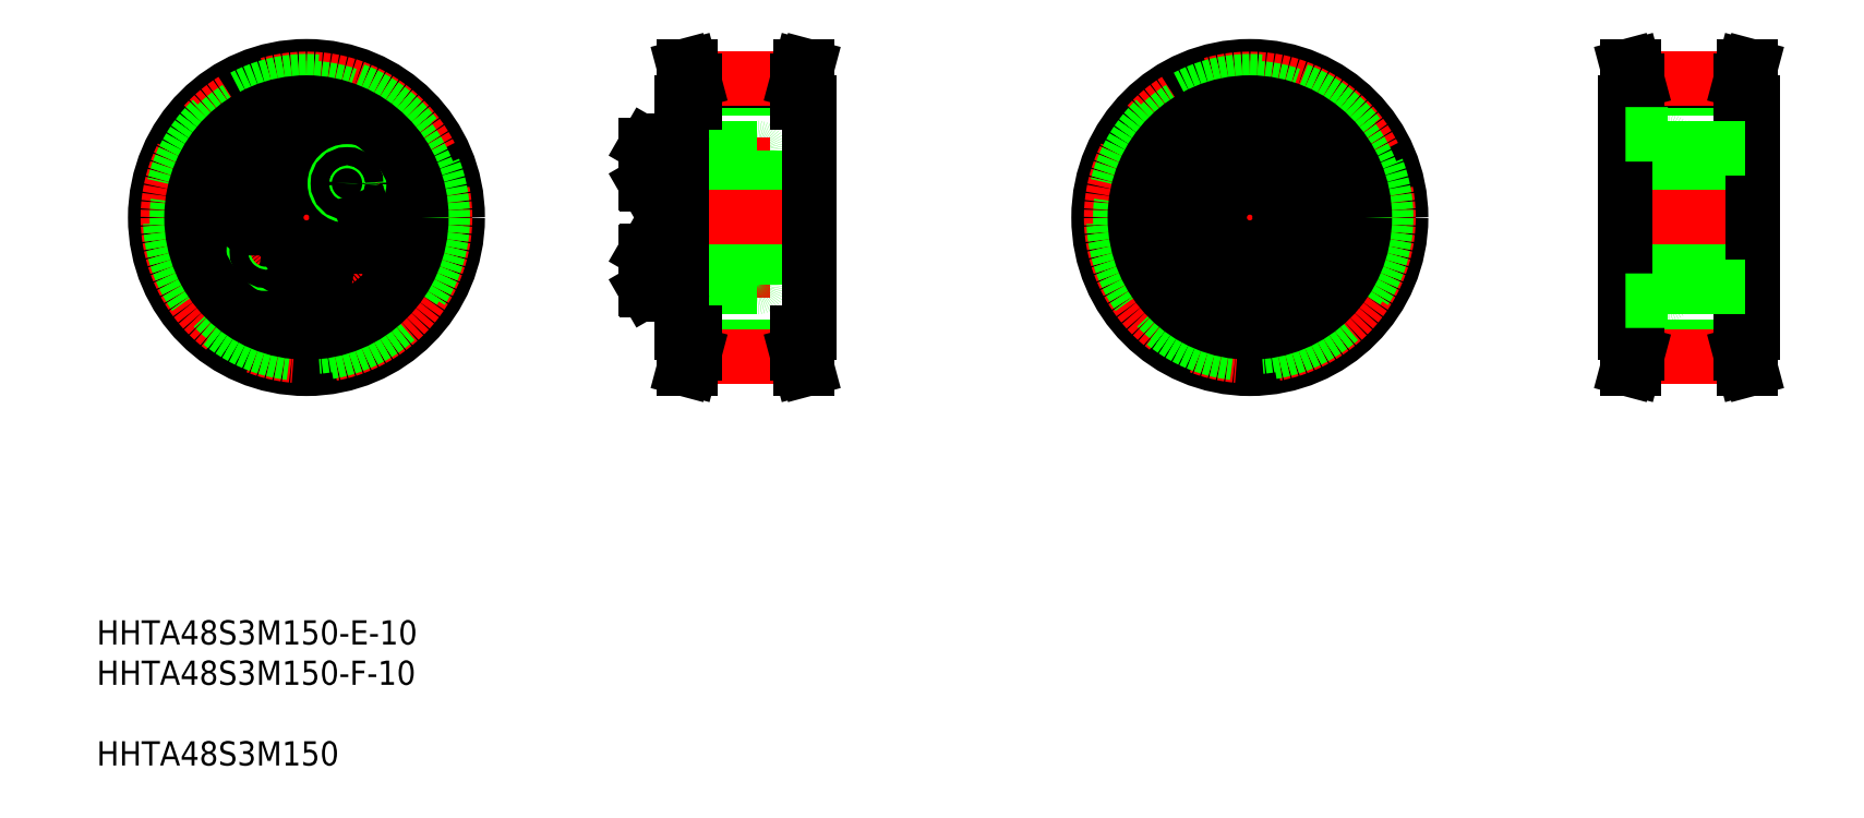
<metadata>
{"format":"dxf","ext":"dxf","renderer":"ezdxf+matplotlib","layout":"modelspace","background":"white","min_lineweight":24,"dpi":150}
</metadata>
<code>
0
SECTION
2
ENTITIES
0
INSERT
8
0
2
*U5
10
0
20
0
30
0
0
LINE
8
CENTER
10
21.75
20
102.1
30
0
11
77.22
21
102.1
31
0
0
LINE
8
CENTER
10
49.73
20
129.5
30
0
11
49.73
21
74.69
31
0
0
POINT
8
0
10
201.1
20
121.6
30
0
0
POINT
8
0
10
197.3
20
124.3
30
0
0
POINT
8
0
10
199.3
20
126.8
30
0
0
POINT
8
0
10
200.6
20
121.6
30
0
0
POINT
8
0
10
201.1
20
113
30
0
0
POINT
8
0
10
197.3
20
110.3
30
0
0
POINT
8
0
10
197.3
20
106.6
30
0
0
POINT
8
0
10
199.3
20
107.8
30
0
0
POINT
8
0
10
200.6
20
113
30
0
0
CIRCLE
8
0
10
49.73
20
102.1
30
0
40
11.5
0
CIRCLE
8
0
10
49.73
20
102.1
30
0
40
12.75
0
CIRCLE
8
0
10
49.73
20
110.9
30
0
40
3.138
0
CIRCLE
8
0
10
49.73
20
110.9
30
0
40
3.3
0
CIRCLE
8
CENTER
10
49.73
20
102.1
30
0
40
8.75
0
CIRCLE
8
0
10
49.73
20
93.39
30
0
40
3.138
0
CIRCLE
8
0
10
49.73
20
93.39
30
0
40
3.3
0
CIRCLE
8
0
10
49.73
20
102.1
30
0
40
5
0
CIRCLE
8
0
10
43.03
20
96.52
30
0
40
2
0
CIRCLE
8
0
10
43.03
20
96.52
30
0
40
1.5
0
LINE
8
0
10
42.93
20
103.3
30
0
11
42.3
21
105.1
31
0
0
LINE
8
0
10
40.48
20
105.4
30
0
11
39.29
21
104
31
0
0
CIRCLE
8
0
10
41.11
20
103.7
30
0
40
3.138
0
CIRCLE
8
0
10
41.11
20
103.7
30
0
40
3.3
0
LINE
8
0
10
39.92
20
102.2
30
0
11
41.74
21
101.9
31
0
0
LINE
8
0
10
39.29
20
104
30
0
11
39.92
21
102.2
31
0
0
LINE
8
0
10
41.74
20
101.9
30
0
11
42.93
21
103.3
31
0
0
LINE
8
0
10
42.3
20
105.1
30
0
11
40.48
21
105.4
31
0
0
LINE
8
0
10
48.13
20
94.32
30
0
11
48.13
21
92.47
31
0
0
LINE
8
0
10
51.33
20
92.47
30
0
11
51.33
21
94.32
31
0
0
LINE
8
0
10
49.73
20
91.55
30
0
11
51.33
21
92.47
31
0
0
LINE
8
0
10
48.13
20
92.47
30
0
11
49.73
21
91.55
31
0
0
LINE
8
0
10
51.33
20
94.32
30
0
11
49.73
21
95.24
31
0
0
LINE
8
0
10
49.73
20
95.24
30
0
11
48.13
21
94.32
31
0
0
LINE
8
0
10
57.16
20
99.21
30
0
11
58.98
21
98.89
31
0
0
LINE
8
0
10
59.53
20
102
30
0
11
57.71
21
102.4
31
0
0
CIRCLE
8
0
10
58.35
20
100.6
30
0
40
3.138
0
CIRCLE
8
0
10
58.35
20
100.6
30
0
40
3.3
0
LINE
8
0
10
56.53
20
100.9
30
0
11
57.16
21
99.21
31
0
0
LINE
8
0
10
57.71
20
102.4
30
0
11
56.53
21
100.9
31
0
0
LINE
8
0
10
49.73
20
109
30
0
11
51.33
21
110
31
0
0
LINE
8
0
10
48.13
20
110
30
0
11
49.73
21
109
31
0
0
LINE
8
0
10
51.33
20
111.8
30
0
11
49.73
21
112.7
31
0
0
LINE
8
0
10
48.13
20
111.8
30
0
11
48.13
21
110
31
0
0
LINE
8
0
10
49.73
20
112.7
30
0
11
48.13
21
111.8
31
0
0
LINE
8
0
10
51.33
20
110
30
0
11
51.33
21
111.8
31
0
0
CIRCLE
8
0
10
56.43
20
107.8
30
0
40
2
0
CIRCLE
8
0
10
56.43
20
107.8
30
0
40
1.5
0
LINE
8
0
10
60.16
20
100.3
30
0
11
59.53
21
102
31
0
0
LINE
8
0
10
58.98
20
98.89
30
0
11
60.16
21
100.3
31
0
0
ARC
8
0
10
112.7
20
113.2
30
0
40
0.4
50
0
51
90
0
ARC
8
0
10
115.5
20
113.2
30
0
40
0.4
50
90
51
180
0
ARC
8
0
10
124.2
20
113.2
30
0
40
0.4
50
0
51
90
0
LINE
8
0
10
109.8
20
107.6
30
0
11
109.8
21
114.2
31
0
0
LINE
8
0
10
105.8
20
107.8
30
0
11
105.8
21
114
31
0
0
LINE
8
0
10
105.9
20
107.6
30
0
11
105.9
21
114.2
31
0
0
LINE
8
0
10
111.8
20
102.1
30
0
11
111.8
21
114.5
31
0
0
LINE
8
0
10
109.8
20
102.1
30
0
11
109.8
21
114.5
31
0
0
LINE
8
CENTER
10
103.8
20
110.9
30
0
11
126.4
21
110.9
31
0
0
LINE
8
CENTER
10
103.8
20
93.39
30
0
11
126.4
21
93.39
31
0
0
LINE
8
0
10
109.8
20
97.14
30
0
11
124.6
21
97.14
31
0
0
LINE
8
0
10
115.5
20
90.64
30
0
11
124.2
21
90.64
31
0
0
LINE
8
0
10
109.8
20
107.1
30
0
11
124.6
21
107.1
31
0
0
LINE
8
0
10
113.6
20
95.69
30
0
11
113.6
21
102.1
31
0
0
LINE
8
0
10
115.1
20
102.1
30
0
11
115.1
21
91.04
31
0
0
LINE
8
0
10
113.1
20
102.1
30
0
11
113.1
21
91.04
31
0
0
LINE
8
0
10
111.8
20
102.1
30
0
11
111.8
21
89.79
31
0
0
LINE
8
0
10
109.8
20
102.1
30
0
11
109.8
21
89.79
31
0
0
LINE
8
0
10
112.2
20
90.64
30
0
11
112.7
21
90.64
31
0
0
LINE
8
0
10
105.9
20
96.69
30
0
11
109.8
21
96.69
31
0
0
LINE
8
0
10
105.9
20
90.09
30
0
11
109.8
21
90.09
31
0
0
LINE
8
0
10
105.8
20
96.53
30
0
11
105.8
21
90.26
31
0
0
LINE
8
0
10
105.9
20
96.69
30
0
11
105.9
21
90.09
31
0
0
LINE
8
0
10
105.8
20
90.26
30
0
11
105.9
21
90.09
31
0
0
LINE
8
0
10
105.8
20
96.53
30
0
11
105.9
21
96.69
31
0
0
LINE
8
0
10
109.8
20
95.39
30
0
11
109.8
21
91.39
31
0
0
LINE
8
0
10
109.8
20
96.69
30
0
11
109.8
21
90.09
31
0
0
ARC
8
0
10
112.2
20
90.23
30
0
40
0.41
50
90
51
180
0
LINE
8
0
10
110.2
20
89.39
30
0
11
111.4
21
89.39
31
0
0
ARC
8
0
10
110.2
20
89.79
30
0
40
0.4
50
180
51
270
0
ARC
8
0
10
111.4
20
89.79
30
0
40
0.4
50
270
51
0
0
ARC
8
0
10
115.5
20
91.04
30
0
40
0.4
50
180
51
270
0
ARC
8
0
10
112.7
20
91.04
30
0
40
0.4
50
270
51
0
0
LINE
8
0
10
115.1
20
91.79
30
0
11
113.1
21
91.79
31
0
0
LINE
8
0
10
115.1
20
91.39
30
0
11
113.1
21
91.39
31
0
0
LINE
8
0
10
113.6
20
95.69
30
0
11
115.1
21
95.84
31
0
0
LINE
8
0
10
115.1
20
94.99
30
0
11
113.1
21
94.99
31
0
0
LINE
8
0
10
115.1
20
95.39
30
0
11
113.1
21
95.39
31
0
0
LINE
8
0
10
113.1
20
95.69
30
0
11
113.6
21
95.69
31
0
0
LINE
8
0
10
105.9
20
107.6
30
0
11
109.8
21
107.6
31
0
0
LINE
8
0
10
105.8
20
107.8
30
0
11
105.9
21
107.6
31
0
0
LINE
8
0
10
109.8
20
108.9
30
0
11
109.8
21
112.9
31
0
0
LINE
8
0
10
109.8
20
105.2
30
0
11
109.8
21
105.2
31
0
0
LINE
8
0
10
109.8
20
108.3
30
0
11
109.8
21
108.3
31
0
0
LINE
8
0
10
113.6
20
108.6
30
0
11
113.6
21
102.1
31
0
0
LINE
8
0
10
115.1
20
102.1
30
0
11
115.1
21
113.2
31
0
0
LINE
8
0
10
113.1
20
102.1
30
0
11
113.1
21
113.2
31
0
0
LINE
8
0
10
113.6
20
108.6
30
0
11
115.1
21
108.4
31
0
0
LINE
8
0
10
115.1
20
108.9
30
0
11
113.1
21
108.9
31
0
0
LINE
8
0
10
113.1
20
108.6
30
0
11
113.6
21
108.6
31
0
0
LINE
8
0
10
115.1
20
109.3
30
0
11
113.1
21
109.3
31
0
0
LINE
8
0
10
115.1
20
112.5
30
0
11
113.1
21
112.5
31
0
0
LINE
8
0
10
115.1
20
112.9
30
0
11
113.1
21
112.9
31
0
0
LINE
8
0
10
124.6
20
102.1
30
0
11
124.6
21
91.04
31
0
0
ARC
8
0
10
124.2
20
91.04
30
0
40
0.4
50
270
51
0
0
LINE
8
0
10
124.6
20
102.1
30
0
11
124.6
21
113.2
31
0
0
LINE
8
0
10
115.5
20
113.6
30
0
11
124.2
21
113.6
31
0
0
LINE
8
0
10
112.2
20
113.6
30
0
11
112.7
21
113.6
31
0
0
LINE
8
0
10
105.9
20
114.2
30
0
11
109.8
21
114.2
31
0
0
LINE
8
0
10
105.8
20
114
30
0
11
105.9
21
114.2
31
0
0
LINE
8
0
10
110.2
20
114.9
30
0
11
111.4
21
114.9
31
0
0
ARC
8
0
10
110.2
20
114.5
30
0
40
0.4
50
90
51
180
0
ARC
8
0
10
112.2
20
114.1
30
0
40
0.41
50
180
51
270
0
ARC
8
0
10
111.4
20
114.5
30
0
40
0.4
50
0
51
90
0
LINE
8
CENTER
10
177.7
20
102.1
30
0
11
233.2
21
102.1
31
0
0
LINE
8
CENTER
10
205.7
20
129.5
30
0
11
205.7
21
74.69
31
0
0
CIRCLE
8
0
10
205.7
20
102.1
30
0
40
11.5
0
CIRCLE
8
0
10
205.7
20
102.1
30
0
40
12.75
0
CIRCLE
8
0
10
205.7
20
110.9
30
0
40
3.138
0
CIRCLE
8
0
10
205.7
20
110.9
30
0
40
3.3
0
CIRCLE
8
CENTER
10
205.7
20
102.1
30
0
40
8.75
0
CIRCLE
8
0
10
205.7
20
93.39
30
0
40
3.138
0
CIRCLE
8
0
10
205.7
20
93.39
30
0
40
3.3
0
CIRCLE
8
0
10
205.7
20
102.1
30
0
40
5
0
CIRCLE
8
0
10
199
20
96.52
30
0
40
2
0
CIRCLE
8
0
10
199
20
96.52
30
0
40
1.5
0
LINE
8
0
10
198.9
20
103.3
30
0
11
198.2
21
105.1
31
0
0
LINE
8
0
10
196.4
20
105.4
30
0
11
195.2
21
104
31
0
0
CIRCLE
8
0
10
197
20
103.7
30
0
40
3.138
0
CIRCLE
8
0
10
197
20
103.7
30
0
40
3.3
0
LINE
8
0
10
195.9
20
102.2
30
0
11
197.7
21
101.9
31
0
0
LINE
8
0
10
195.2
20
104
30
0
11
195.9
21
102.2
31
0
0
LINE
8
0
10
197.7
20
101.9
30
0
11
198.9
21
103.3
31
0
0
LINE
8
0
10
198.2
20
105.1
30
0
11
196.4
21
105.4
31
0
0
LINE
8
0
10
204.1
20
94.32
30
0
11
204.1
21
92.47
31
0
0
LINE
8
0
10
207.3
20
92.47
30
0
11
207.3
21
94.32
31
0
0
LINE
8
0
10
205.7
20
91.55
30
0
11
207.3
21
92.47
31
0
0
LINE
8
0
10
204.1
20
92.47
30
0
11
205.7
21
91.55
31
0
0
LINE
8
0
10
207.3
20
94.32
30
0
11
205.7
21
95.24
31
0
0
LINE
8
0
10
205.7
20
95.24
30
0
11
204.1
21
94.32
31
0
0
LINE
8
0
10
213.1
20
99.21
30
0
11
214.9
21
98.89
31
0
0
LINE
8
0
10
215.5
20
102
30
0
11
213.7
21
102.4
31
0
0
CIRCLE
8
0
10
214.3
20
100.6
30
0
40
3.138
0
CIRCLE
8
0
10
214.3
20
100.6
30
0
40
3.3
0
LINE
8
0
10
212.5
20
100.9
30
0
11
213.1
21
99.21
31
0
0
LINE
8
0
10
213.7
20
102.4
30
0
11
212.5
21
100.9
31
0
0
LINE
8
0
10
205.7
20
109
30
0
11
207.3
21
110
31
0
0
LINE
8
0
10
204.1
20
110
30
0
11
205.7
21
109
31
0
0
LINE
8
0
10
207.3
20
111.8
30
0
11
205.7
21
112.7
31
0
0
LINE
8
0
10
204.1
20
111.8
30
0
11
204.1
21
110
31
0
0
LINE
8
0
10
205.7
20
112.7
30
0
11
204.1
21
111.8
31
0
0
LINE
8
0
10
207.3
20
110
30
0
11
207.3
21
111.8
31
0
0
CIRCLE
8
0
10
212.4
20
107.8
30
0
40
2
0
CIRCLE
8
0
10
212.4
20
107.8
30
0
40
1.5
0
LINE
8
0
10
216.1
20
100.3
30
0
11
215.5
21
102
31
0
0
LINE
8
0
10
214.9
20
98.89
30
0
11
216.1
21
100.3
31
0
0
ARC
8
0
10
275.7
20
113.2
30
0
40
0.4
50
0
51
90
0
ARC
8
0
10
278.5
20
113.2
30
0
40
0.4
50
90
51
180
0
ARC
8
0
10
287.2
20
113.2
30
0
40
0.4
50
0
51
90
0
LINE
8
0
10
272.8
20
107.6
30
0
11
272.8
21
114.2
31
0
0
LINE
8
0
10
268.8
20
107.8
30
0
11
268.8
21
114
31
0
0
LINE
8
0
10
268.9
20
107.6
30
0
11
268.9
21
114.2
31
0
0
LINE
8
0
10
274.8
20
102.1
30
0
11
274.8
21
114.5
31
0
0
LINE
8
0
10
272.8
20
102.1
30
0
11
272.8
21
114.5
31
0
0
LINE
8
CENTER
10
266.8
20
110.9
30
0
11
289.4
21
110.9
31
0
0
LINE
8
CENTER
10
266.8
20
93.39
30
0
11
289.4
21
93.39
31
0
0
LINE
8
0
10
272.8
20
97.14
30
0
11
287.6
21
97.14
31
0
0
LINE
8
0
10
278.5
20
90.64
30
0
11
287.2
21
90.64
31
0
0
LINE
8
0
10
272.8
20
107.1
30
0
11
287.6
21
107.1
31
0
0
LINE
8
0
10
276.6
20
95.69
30
0
11
276.6
21
102.1
31
0
0
LINE
8
0
10
278.1
20
102.1
30
0
11
278.1
21
91.04
31
0
0
LINE
8
0
10
276.1
20
102.1
30
0
11
276.1
21
91.04
31
0
0
LINE
8
0
10
274.8
20
102.1
30
0
11
274.8
21
89.79
31
0
0
LINE
8
0
10
272.8
20
102.1
30
0
11
272.8
21
89.79
31
0
0
LINE
8
0
10
275.2
20
90.64
30
0
11
275.7
21
90.64
31
0
0
LINE
8
0
10
268.9
20
96.69
30
0
11
272.8
21
96.69
31
0
0
LINE
8
0
10
268.9
20
90.09
30
0
11
272.8
21
90.09
31
0
0
LINE
8
0
10
268.8
20
96.53
30
0
11
268.8
21
90.26
31
0
0
LINE
8
0
10
268.9
20
96.69
30
0
11
268.9
21
90.09
31
0
0
LINE
8
0
10
268.8
20
90.26
30
0
11
268.9
21
90.09
31
0
0
LINE
8
0
10
268.8
20
96.53
30
0
11
268.9
21
96.69
31
0
0
LINE
8
0
10
272.8
20
95.39
30
0
11
272.8
21
91.39
31
0
0
LINE
8
0
10
272.8
20
96.69
30
0
11
272.8
21
90.09
31
0
0
ARC
8
0
10
275.2
20
90.23
30
0
40
0.41
50
90
51
180
0
LINE
8
0
10
273.2
20
89.39
30
0
11
274.4
21
89.39
31
0
0
ARC
8
0
10
273.2
20
89.79
30
0
40
0.4
50
180
51
270
0
ARC
8
0
10
274.4
20
89.79
30
0
40
0.4
50
270
51
0
0
ARC
8
0
10
278.5
20
91.04
30
0
40
0.4
50
180
51
270
0
ARC
8
0
10
275.7
20
91.04
30
0
40
0.4
50
270
51
0
0
LINE
8
0
10
278.1
20
91.79
30
0
11
276.1
21
91.79
31
0
0
LINE
8
0
10
278.1
20
91.39
30
0
11
276.1
21
91.39
31
0
0
LINE
8
0
10
276.6
20
95.69
30
0
11
278.1
21
95.84
31
0
0
LINE
8
0
10
278.1
20
94.99
30
0
11
276.1
21
94.99
31
0
0
LINE
8
0
10
278.1
20
95.39
30
0
11
276.1
21
95.39
31
0
0
LINE
8
0
10
276.1
20
95.69
30
0
11
276.6
21
95.69
31
0
0
LINE
8
0
10
268.9
20
107.6
30
0
11
272.8
21
107.6
31
0
0
LINE
8
0
10
268.8
20
107.8
30
0
11
268.9
21
107.6
31
0
0
LINE
8
0
10
272.8
20
108.9
30
0
11
272.8
21
112.9
31
0
0
LINE
8
0
10
272.8
20
105.2
30
0
11
272.8
21
105.2
31
0
0
LINE
8
0
10
272.8
20
108.3
30
0
11
272.8
21
108.3
31
0
0
LINE
8
0
10
276.6
20
108.6
30
0
11
276.6
21
102.1
31
0
0
LINE
8
0
10
278.1
20
102.1
30
0
11
278.1
21
113.2
31
0
0
LINE
8
0
10
276.1
20
102.1
30
0
11
276.1
21
113.2
31
0
0
LINE
8
0
10
276.6
20
108.6
30
0
11
278.1
21
108.4
31
0
0
LINE
8
0
10
278.1
20
108.9
30
0
11
276.1
21
108.9
31
0
0
LINE
8
0
10
276.1
20
108.6
30
0
11
276.6
21
108.6
31
0
0
LINE
8
0
10
278.1
20
109.3
30
0
11
276.1
21
109.3
31
0
0
LINE
8
0
10
278.1
20
112.5
30
0
11
276.1
21
112.5
31
0
0
LINE
8
0
10
278.1
20
112.9
30
0
11
276.1
21
112.9
31
0
0
LINE
8
0
10
287.6
20
102.1
30
0
11
287.6
21
91.04
31
0
0
ARC
8
0
10
287.2
20
91.04
30
0
40
0.4
50
270
51
0
0
LINE
8
0
10
287.6
20
102.1
30
0
11
287.6
21
113.2
31
0
0
LINE
8
0
10
278.5
20
113.6
30
0
11
287.2
21
113.6
31
0
0
LINE
8
0
10
275.2
20
113.6
30
0
11
275.7
21
113.6
31
0
0
LINE
8
0
10
268.9
20
114.2
30
0
11
272.8
21
114.2
31
0
0
LINE
8
0
10
268.8
20
114
30
0
11
268.9
21
114.2
31
0
0
LINE
8
0
10
273.2
20
114.9
30
0
11
274.4
21
114.9
31
0
0
ARC
8
0
10
273.2
20
114.5
30
0
40
0.4
50
90
51
180
0
ARC
8
0
10
275.2
20
114.1
30
0
40
0.41
50
180
51
270
0
ARC
8
0
10
274.4
20
114.5
30
0
40
0.4
50
0
51
90
0
LINE
8
CENTER
10
265.8
20
102.1
30
0
11
290.8
21
102.1
31
0
0
CIRCLE
8
0
10
49.73
20
102.1
30
0
40
25
0
CIRCLE
8
CENTER
10
49.73
20
102.1
30
0
40
22.92
0
CIRCLE
8
0
10
49.73
20
102.1
30
0
40
22.53
0
CIRCLE
8
0
10
49.73
20
102.1
30
0
40
21.42
0
CIRCLE
8
0
10
49.73
20
102.1
30
0
40
19
0
LINE
8
0
10
111.8
20
107.1
30
0
11
132.8
21
107.1
31
0
0
LINE
8
0
10
111.8
20
97.14
30
0
11
132.8
21
97.14
31
0
0
LINE
8
0
10
113.8
20
79.61
30
0
11
130.8
21
79.61
31
0
0
LINE
8
0
10
113.8
20
80.72
30
0
11
130.8
21
80.72
31
0
0
LINE
8
0
10
113.8
20
123.6
30
0
11
130.8
21
123.6
31
0
0
LINE
8
0
10
113.8
20
124.7
30
0
11
130.8
21
124.7
31
0
0
LINE
8
CENTER
10
107.5
20
102.1
30
0
11
134.8
21
102.1
31
0
0
LINE
8
CENTER
10
113.8
20
125.1
30
0
11
130.8
21
125.1
31
0
0
LINE
8
CENTER
10
113.8
20
79.22
30
0
11
130.8
21
79.22
31
0
0
LINE
8
0
10
111.8
20
83.14
30
0
11
111.8
21
121.1
31
0
0
LINE
8
0
10
112.8
20
83.14
30
0
11
112.8
21
79.74
31
0
0
LINE
8
0
10
113.8
20
79.61
30
0
11
113.8
21
83.14
31
0
0
LINE
8
0
10
112.1
20
77.14
30
0
11
113.2
21
77.14
31
0
0
LINE
8
0
10
112.8
20
79.74
30
0
11
112.1
21
77.14
31
0
0
LINE
8
0
10
113.8
20
79.61
30
0
11
113.2
21
77.14
31
0
0
LINE
8
0
10
111.8
20
83.14
30
0
11
113.8
21
83.14
31
0
0
LINE
8
0
10
112.8
20
121.1
30
0
11
112.8
21
124.5
31
0
0
LINE
8
0
10
113.8
20
121.1
30
0
11
113.8
21
124.7
31
0
0
LINE
8
0
10
111.8
20
121.1
30
0
11
113.8
21
121.1
31
0
0
LINE
8
0
10
112.8
20
124.5
30
0
11
112.1
21
127.1
31
0
0
LINE
8
0
10
112.1
20
127.1
30
0
11
113.2
21
127.1
31
0
0
LINE
8
0
10
113.8
20
124.7
30
0
11
113.2
21
127.1
31
0
0
LINE
8
0
10
132.8
20
83.14
30
0
11
132.8
21
121.1
31
0
0
LINE
8
0
10
130.8
20
79.61
30
0
11
130.8
21
83.14
31
0
0
LINE
8
0
10
131.8
20
83.14
30
0
11
131.8
21
79.74
31
0
0
LINE
8
0
10
131.8
20
79.74
30
0
11
132.5
21
77.14
31
0
0
LINE
8
0
10
132.5
20
77.14
30
0
11
131.5
21
77.14
31
0
0
LINE
8
0
10
130.8
20
79.61
30
0
11
131.5
21
77.14
31
0
0
LINE
8
0
10
130.8
20
83.14
30
0
11
132.8
21
83.14
31
0
0
LINE
8
0
10
130.8
20
121.1
30
0
11
132.8
21
121.1
31
0
0
LINE
8
0
10
131.8
20
124.5
30
0
11
132.5
21
127.1
31
0
0
LINE
8
0
10
132.5
20
127.1
30
0
11
131.5
21
127.1
31
0
0
LINE
8
0
10
130.8
20
121.1
30
0
11
130.8
21
124.7
31
0
0
LINE
8
0
10
131.8
20
121.1
30
0
11
131.8
21
124.5
31
0
0
LINE
8
0
10
130.8
20
124.7
30
0
11
131.5
21
127.1
31
0
0
CIRCLE
8
0
10
205.7
20
102.1
30
0
40
25
0
CIRCLE
8
CENTER
10
205.7
20
102.1
30
0
40
22.92
0
CIRCLE
8
0
10
205.7
20
102.1
30
0
40
22.53
0
CIRCLE
8
0
10
205.7
20
102.1
30
0
40
21.42
0
CIRCLE
8
0
10
205.7
20
102.1
30
0
40
19
0
LINE
8
0
10
269.8
20
79.61
30
0
11
286.8
21
79.61
31
0
0
LINE
8
0
10
269.8
20
80.72
30
0
11
286.8
21
80.72
31
0
0
LINE
8
0
10
269.8
20
123.6
30
0
11
286.8
21
123.6
31
0
0
LINE
8
0
10
269.8
20
124.7
30
0
11
286.8
21
124.7
31
0
0
LINE
8
CENTER
10
269.8
20
125.1
30
0
11
286.8
21
125.1
31
0
0
LINE
8
CENTER
10
269.8
20
79.22
30
0
11
286.8
21
79.22
31
0
0
LINE
8
0
10
267.8
20
83.14
30
0
11
267.8
21
121.1
31
0
0
LINE
8
0
10
268.8
20
83.14
30
0
11
268.8
21
79.74
31
0
0
LINE
8
0
10
269.8
20
79.61
30
0
11
269.8
21
83.14
31
0
0
LINE
8
0
10
268.1
20
77.14
30
0
11
269.1
21
77.14
31
0
0
LINE
8
0
10
268.8
20
79.74
30
0
11
268.1
21
77.14
31
0
0
LINE
8
0
10
269.8
20
79.61
30
0
11
269.1
21
77.14
31
0
0
LINE
8
0
10
267.8
20
83.14
30
0
11
269.8
21
83.14
31
0
0
LINE
8
0
10
268.8
20
121.1
30
0
11
268.8
21
124.5
31
0
0
LINE
8
0
10
269.8
20
121.1
30
0
11
269.8
21
124.7
31
0
0
LINE
8
0
10
267.8
20
121.1
30
0
11
269.8
21
121.1
31
0
0
LINE
8
0
10
268.8
20
124.5
30
0
11
268.1
21
127.1
31
0
0
LINE
8
0
10
268.1
20
127.1
30
0
11
269.1
21
127.1
31
0
0
LINE
8
0
10
269.8
20
124.7
30
0
11
269.1
21
127.1
31
0
0
LINE
8
0
10
288.8
20
83.14
30
0
11
288.8
21
121.1
31
0
0
LINE
8
0
10
286.8
20
79.61
30
0
11
286.8
21
83.14
31
0
0
LINE
8
0
10
287.8
20
83.14
30
0
11
287.8
21
79.74
31
0
0
LINE
8
0
10
287.8
20
79.74
30
0
11
288.5
21
77.14
31
0
0
LINE
8
0
10
288.5
20
77.14
30
0
11
287.4
21
77.14
31
0
0
LINE
8
0
10
286.8
20
79.61
30
0
11
287.4
21
77.14
31
0
0
LINE
8
0
10
286.8
20
83.14
30
0
11
288.8
21
83.14
31
0
0
LINE
8
0
10
286.8
20
121.1
30
0
11
288.8
21
121.1
31
0
0
LINE
8
0
10
287.8
20
124.5
30
0
11
288.5
21
127.1
31
0
0
LINE
8
0
10
288.5
20
127.1
30
0
11
287.4
21
127.1
31
0
0
LINE
8
0
10
286.8
20
121.1
30
0
11
286.8
21
124.7
31
0
0
LINE
8
0
10
287.8
20
121.1
30
0
11
287.8
21
124.5
31
0
0
LINE
8
0
10
286.8
20
124.7
30
0
11
287.4
21
127.1
31
0
0
CIRCLE
8
0
10
205.7
20
102.1
30
0
40
13.75
0
LINE
8
0
10
267.8
20
115.9
30
0
11
274.8
21
115.9
31
0
0
LINE
8
0
10
274.8
20
113.6
30
0
11
274.8
21
115.9
31
0
0
LINE
8
0
10
274.8
20
113.6
30
0
11
288.8
21
113.6
31
0
0
LINE
8
0
10
267.8
20
88.39
30
0
11
274.8
21
88.39
31
0
0
LINE
8
0
10
274.8
20
90.64
30
0
11
274.8
21
88.39
31
0
0
LINE
8
0
10
274.8
20
90.64
30
0
11
288.8
21
90.64
31
0
0
ENDSEC
0
EOF

</code>
